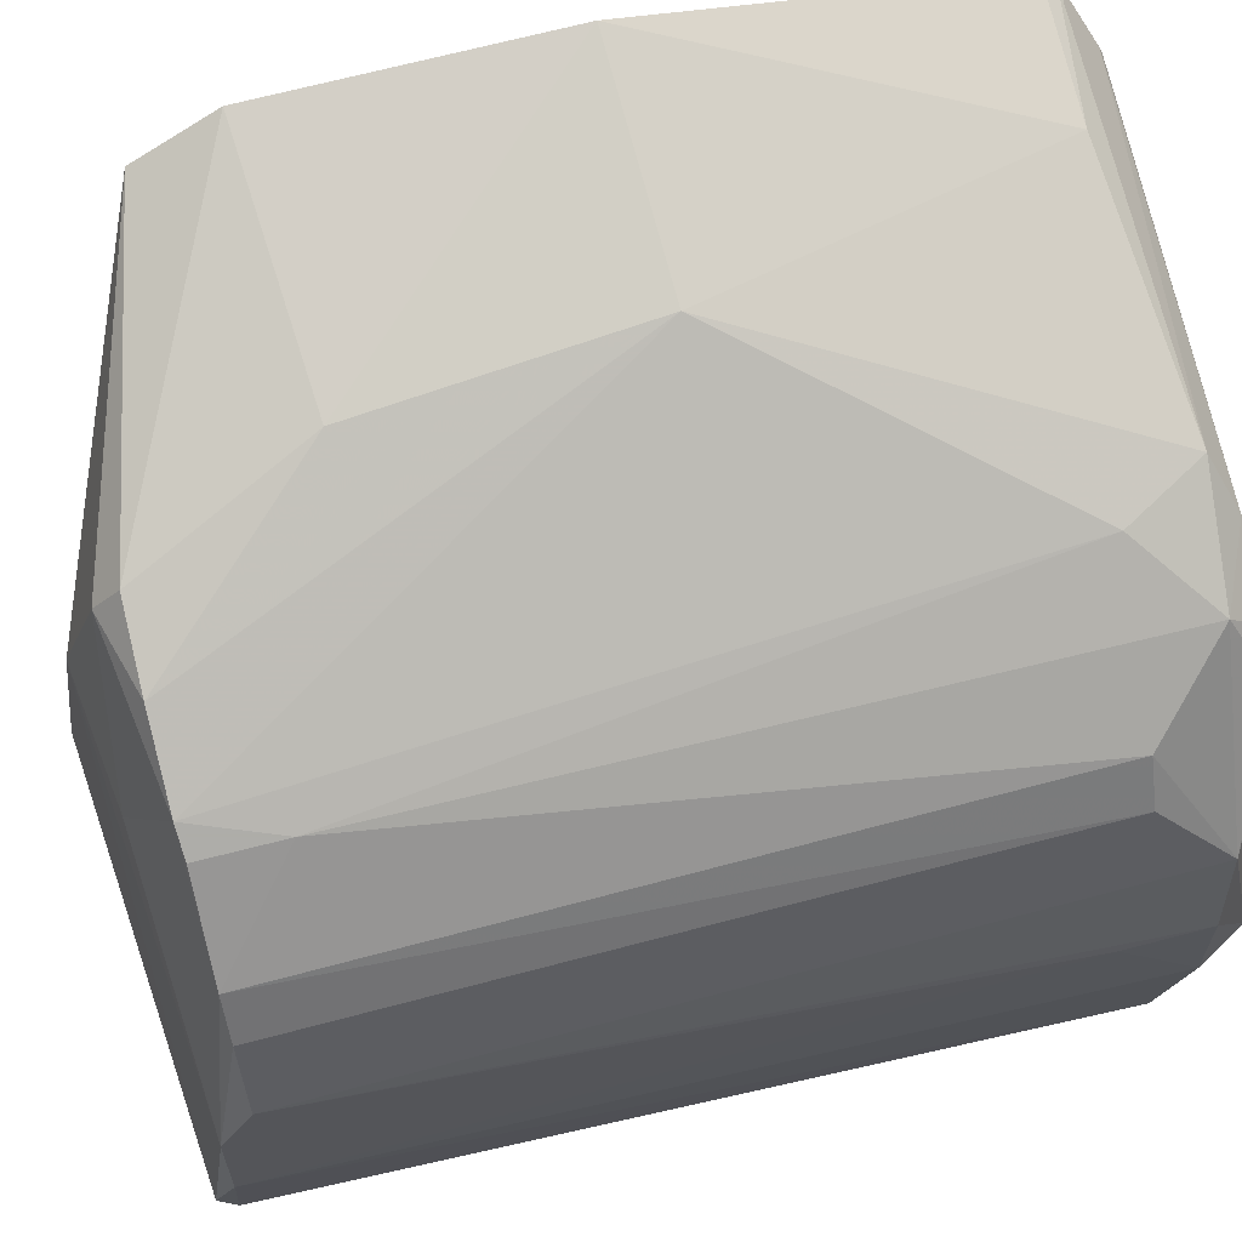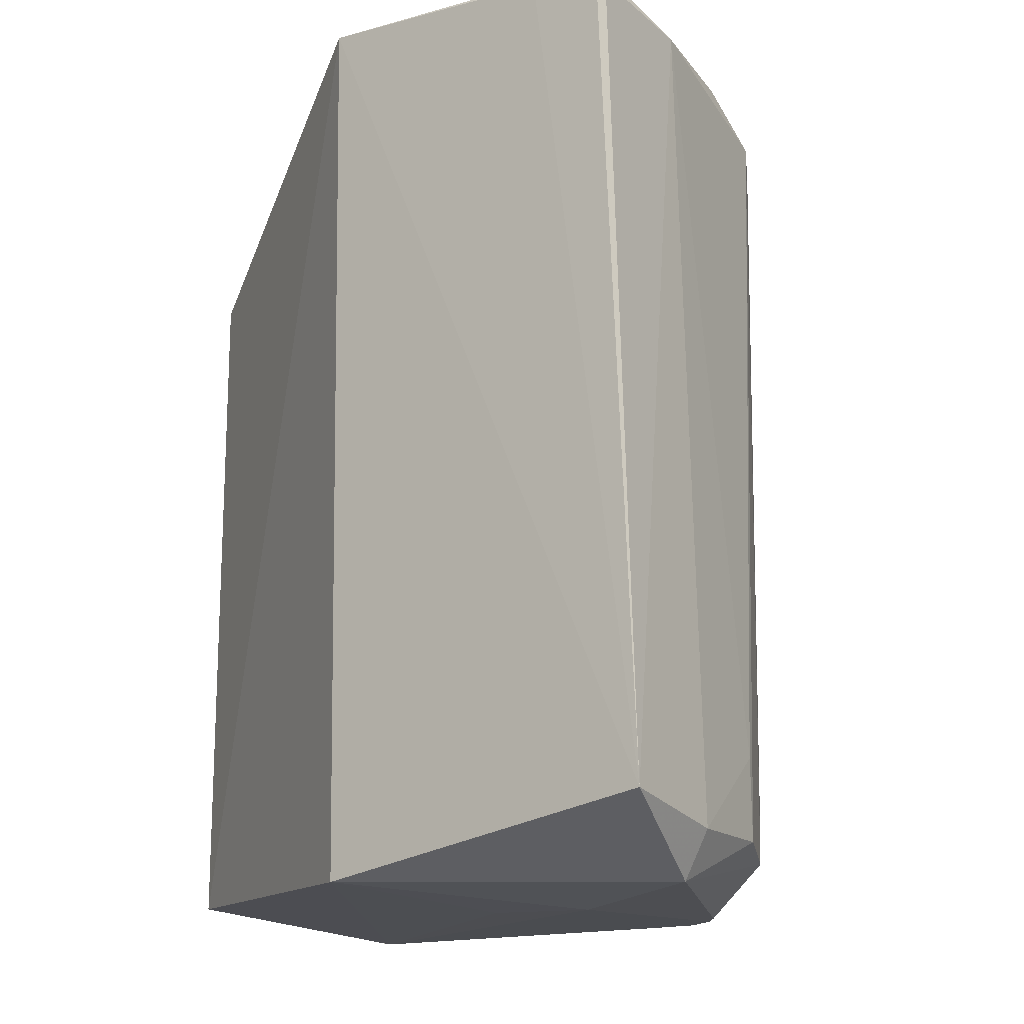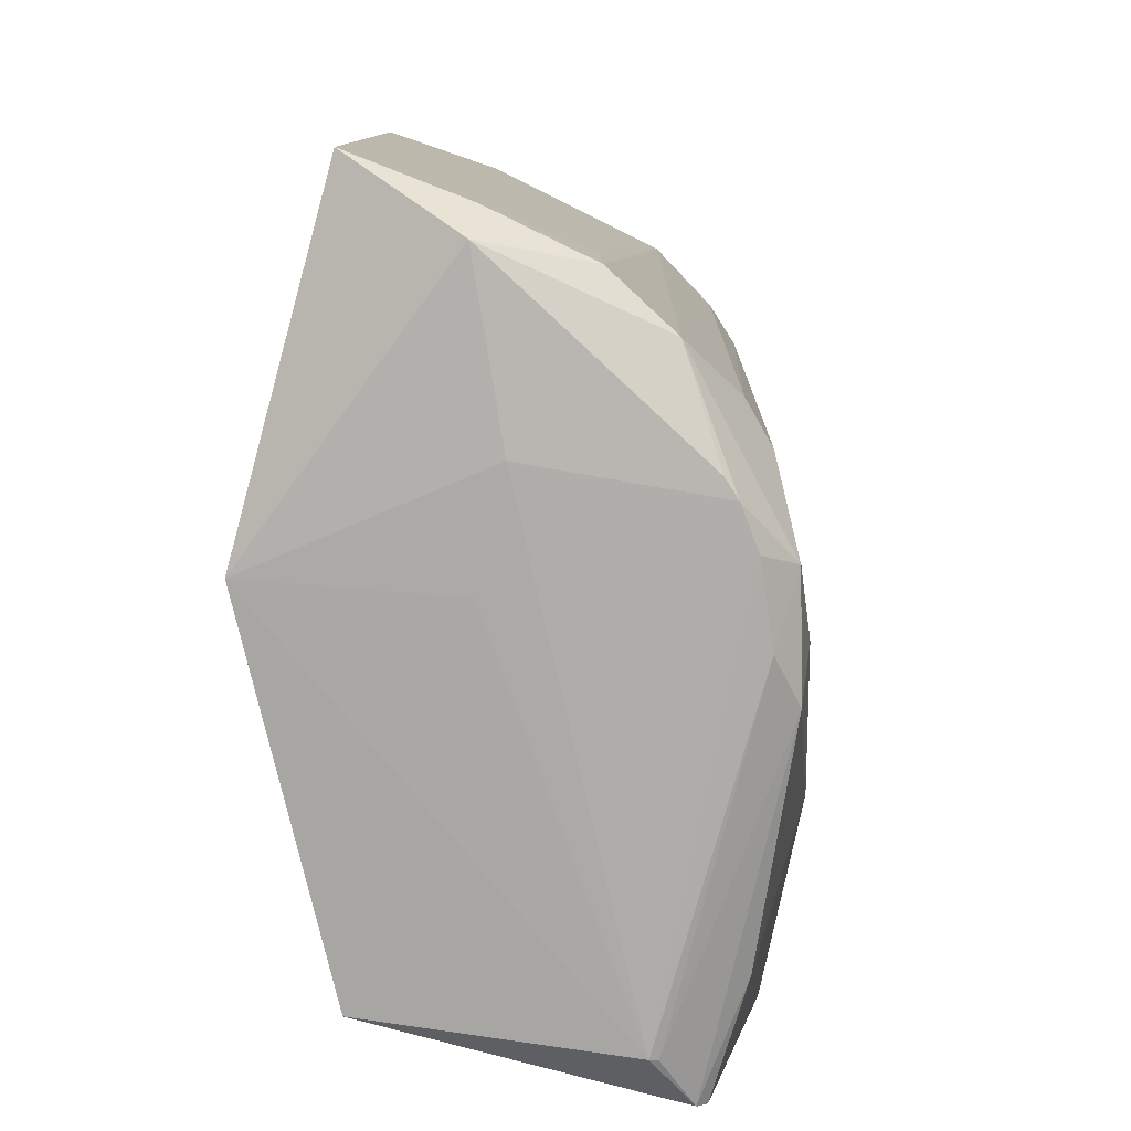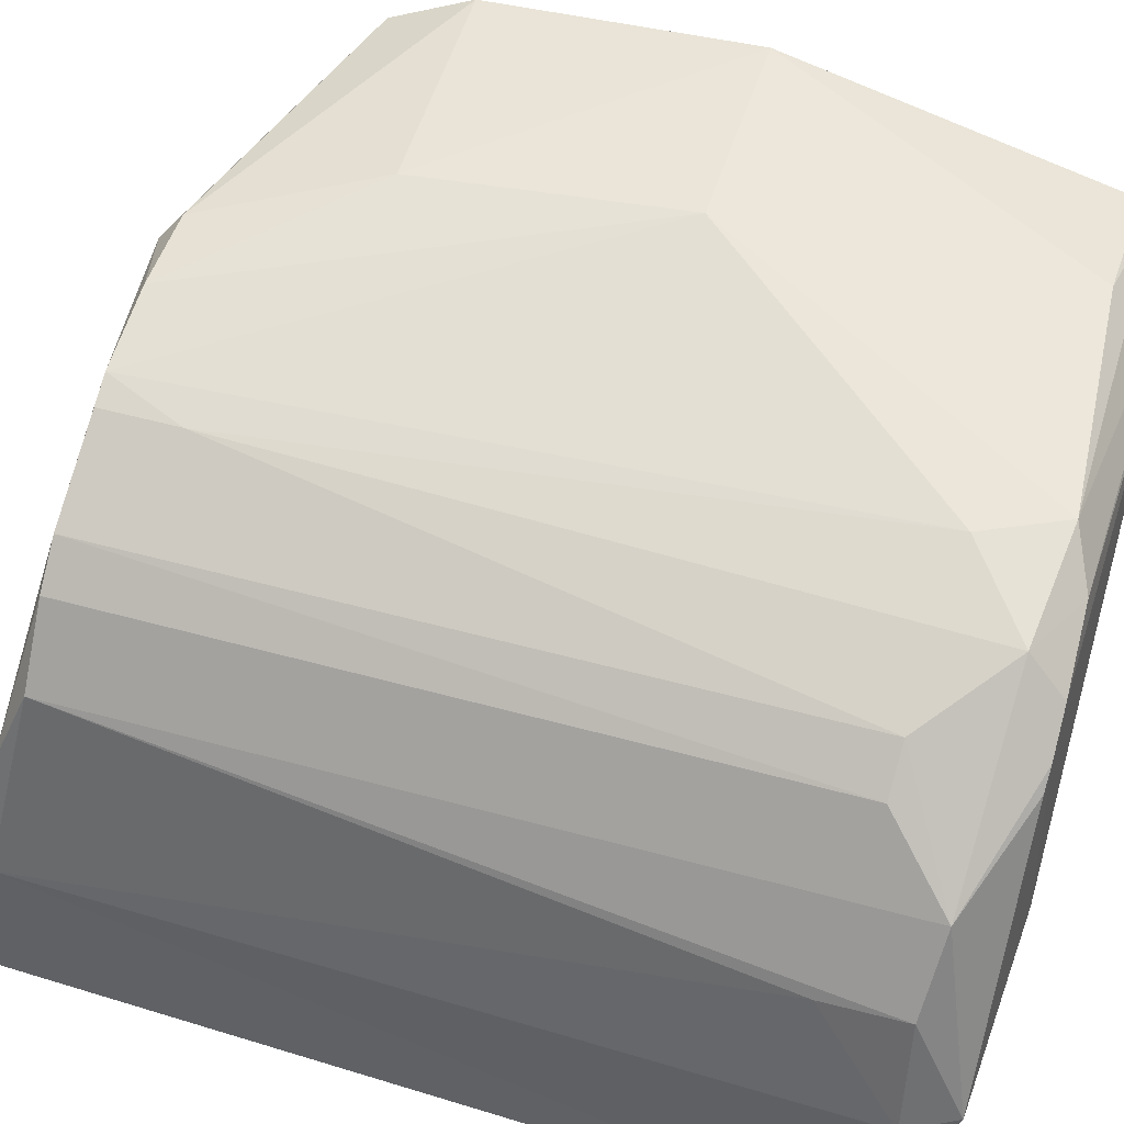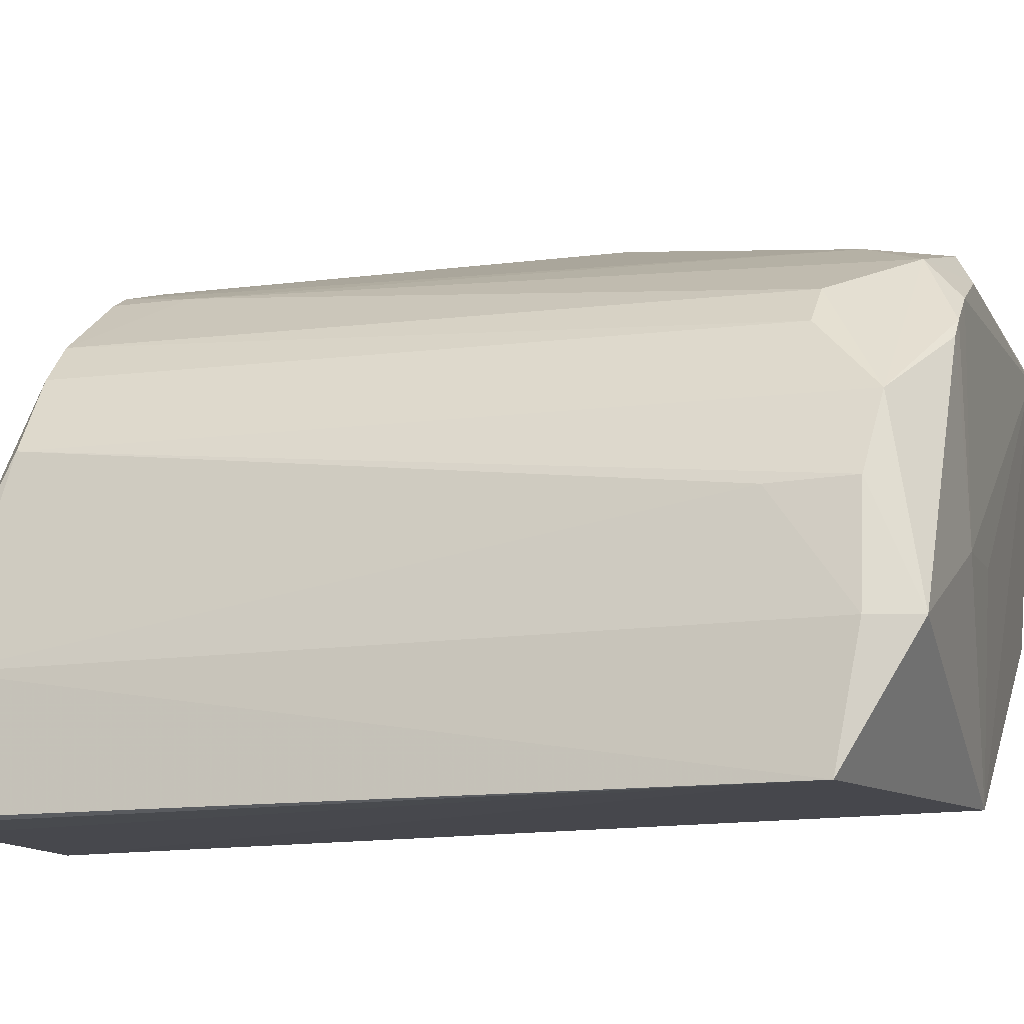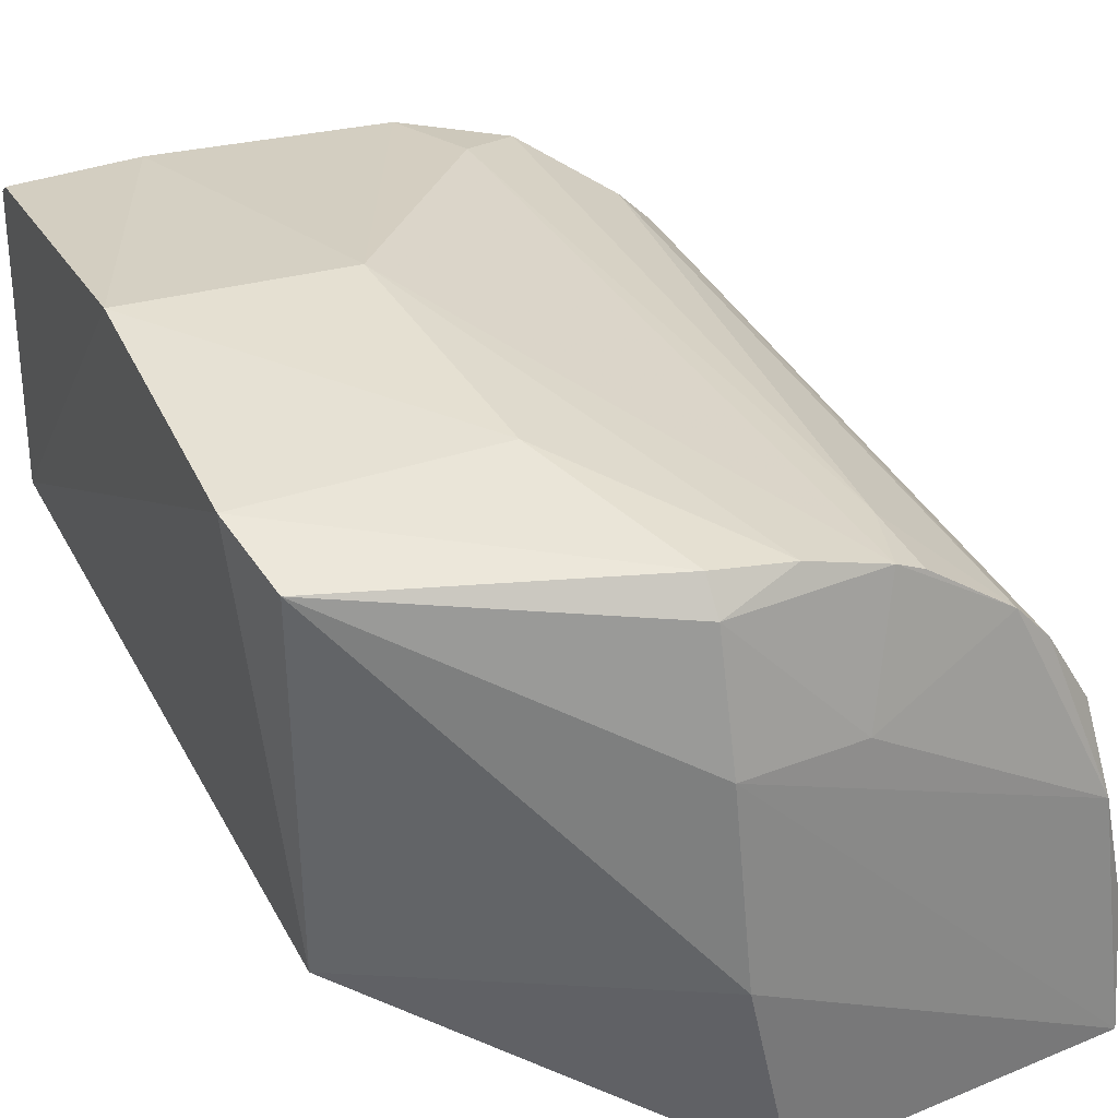
<metadata>
{"format":"obj","ext":"obj","renderer":"f3d","projection":"perspective","resolution":1024,"background":"white","views":[{"elev":76.1,"azim":-104.4,"up":"+Z"},{"elev":-14.7,"azim":-144.3,"up":"+Y"},{"elev":-77.5,"azim":-107.1,"up":"+Y"},{"elev":43.2,"azim":-71.9,"up":"+Z"},{"elev":-12.9,"azim":-72.1,"up":"+Z"},{"elev":38.3,"azim":154.9,"up":"+Z"}]}
</metadata>
<code>
v -0.05979 0.01667 0.2029
v -0.06154 -0.04095 0.1956
v -0.06139 0.02388 0.1656
v -0.1237 0.0386 0.1454
v -0.1142 -0.03384 0.1857
v -0.09315 -0.04195 0.147
v -0.0888 0.0366 0.184
v -0.06081 -0.04148 0.1658
v -0.0807 -0.009103 0.2018
v -0.09307 0.04037 0.1459
v -0.127 -0.03627 0.1457
v -0.111 -0.04395 0.1831
v -0.06136 0.02396 0.2007
v -0.1144 0.03126 0.1867
v -0.0604 -0.008639 0.2038
v -0.08933 0.0394 0.1656
v -0.1168 0.03866 0.1454
v -0.1239 -0.04281 0.1576
v -0.09631 -0.04177 0.1931
v -0.06545 -0.04388 0.1902
v -0.1222 0.03513 0.1682
v -0.1039 0.03101 0.1941
v -0.08236 0.01528 0.2011
v -0.1212 -0.0397 0.1754
v -0.1071 -0.04074 0.1896
v -0.07326 -0.03962 0.1966
v -0.1002 -0.04371 0.1894
v -0.06556 -0.04359 0.191
v -0.1088 -0.04393 0.1652
v -0.1003 0.0353 0.1828
v -0.1242 0.03582 0.1574
v -0.1065 0.02356 0.1927
v -0.08899 0.033 0.1956
v -0.09627 0.03089 0.1969
v -0.1125 -0.04383 0.1814
v -0.1175 -0.03362 0.1822
v -0.1215 0.03176 0.1759
v -0.1247 -0.03853 0.168
v -0.1002 -0.03472 0.1932
v -0.06152 -0.03968 0.1967
v -0.1075 -0.04396 0.1859
v -0.09774 -0.04363 0.166
v -0.1245 0.03685 0.1457
v -0.1065 0.0309 0.1927
v -0.08899 0.03069 0.1983
v -0.1175 0.03142 0.183
v -0.1263 -0.03846 0.1574
v -0.1247 -0.03101 0.1679
f 8 3 1
f 10 8 6
f 10 3 8
f 11 10 6
f 13 1 3
f 15 8 1
f 16 10 4
f 16 4 7
f 16 7 13
f 16 13 3
f 16 3 10
f 17 11 4
f 17 4 10
f 17 10 11
f 18 11 6
f 20 8 2
f 20 6 8
f 21 7 4
f 23 15 1
f 23 9 15
f 25 24 12
f 25 5 24
f 26 15 9
f 26 9 19
f 26 19 2
f 27 19 25
f 28 20 2
f 28 2 19
f 28 27 20
f 28 19 27
f 29 18 6
f 30 21 14
f 30 7 21
f 30 14 22
f 31 21 4
f 32 14 5
f 32 5 25
f 33 13 7
f 33 30 22
f 33 7 30
f 34 22 9
f 34 9 23
f 34 33 22
f 35 24 18
f 35 12 24
f 35 29 12
f 35 18 29
f 36 24 5
f 36 5 14
f 37 21 31
f 38 18 24
f 38 24 37
f 39 25 19
f 39 19 9
f 39 9 22
f 39 32 25
f 39 22 32
f 40 26 2
f 40 15 26
f 40 2 8
f 40 8 15
f 41 20 27
f 41 29 20
f 41 12 29
f 41 27 25
f 41 25 12
f 42 29 6
f 42 6 20
f 42 20 29
f 43 31 4
f 43 4 11
f 43 11 31
f 44 32 22
f 44 22 14
f 44 14 32
f 45 34 23
f 45 23 1
f 45 1 13
f 45 13 33
f 45 33 34
f 46 14 21
f 46 21 37
f 46 36 14
f 46 37 24
f 46 24 36
f 47 11 18
f 47 18 38
f 47 31 11
f 48 47 38
f 48 38 37
f 48 37 31
f 48 31 47

</code>
